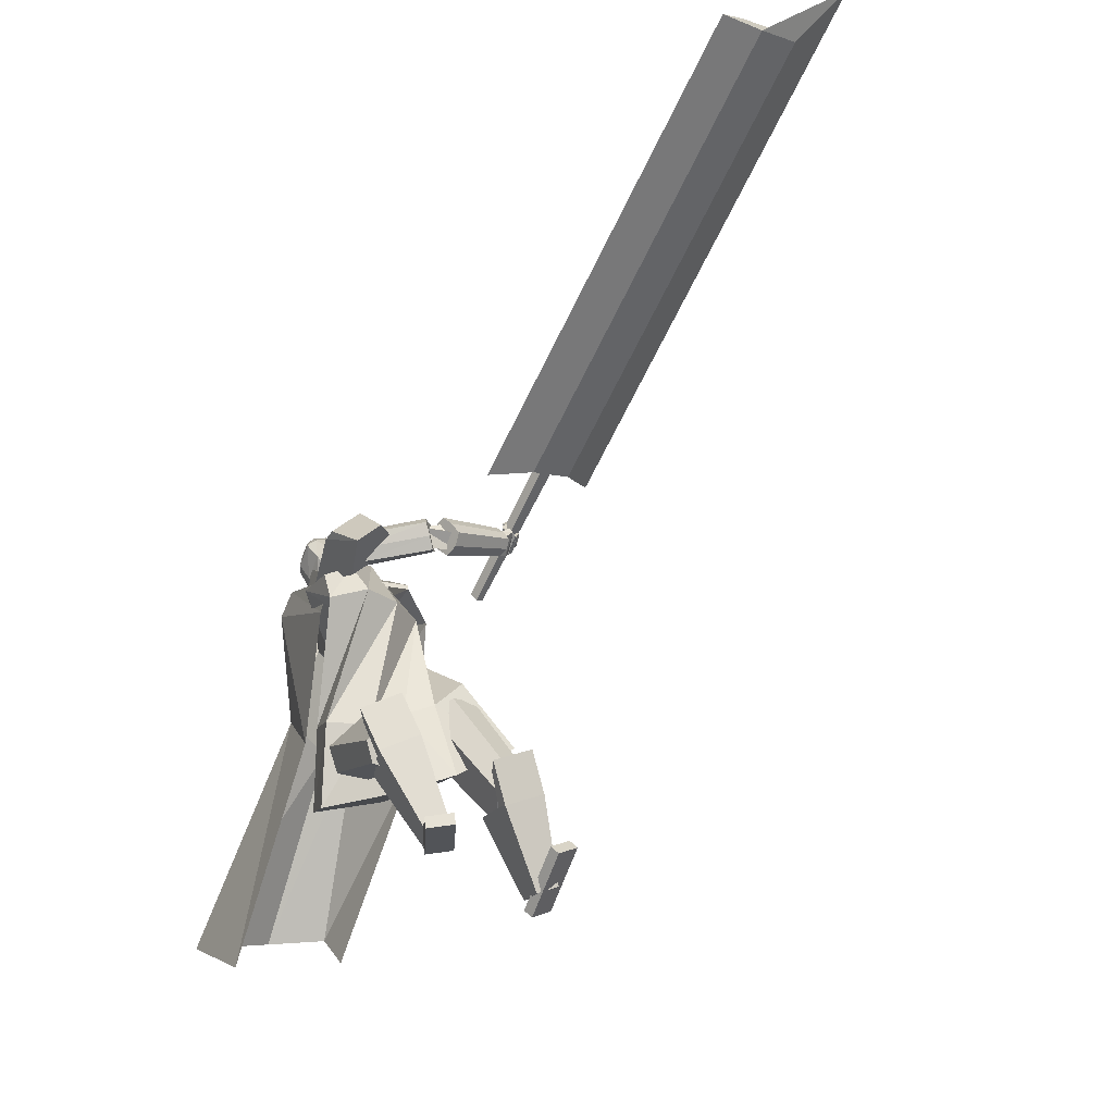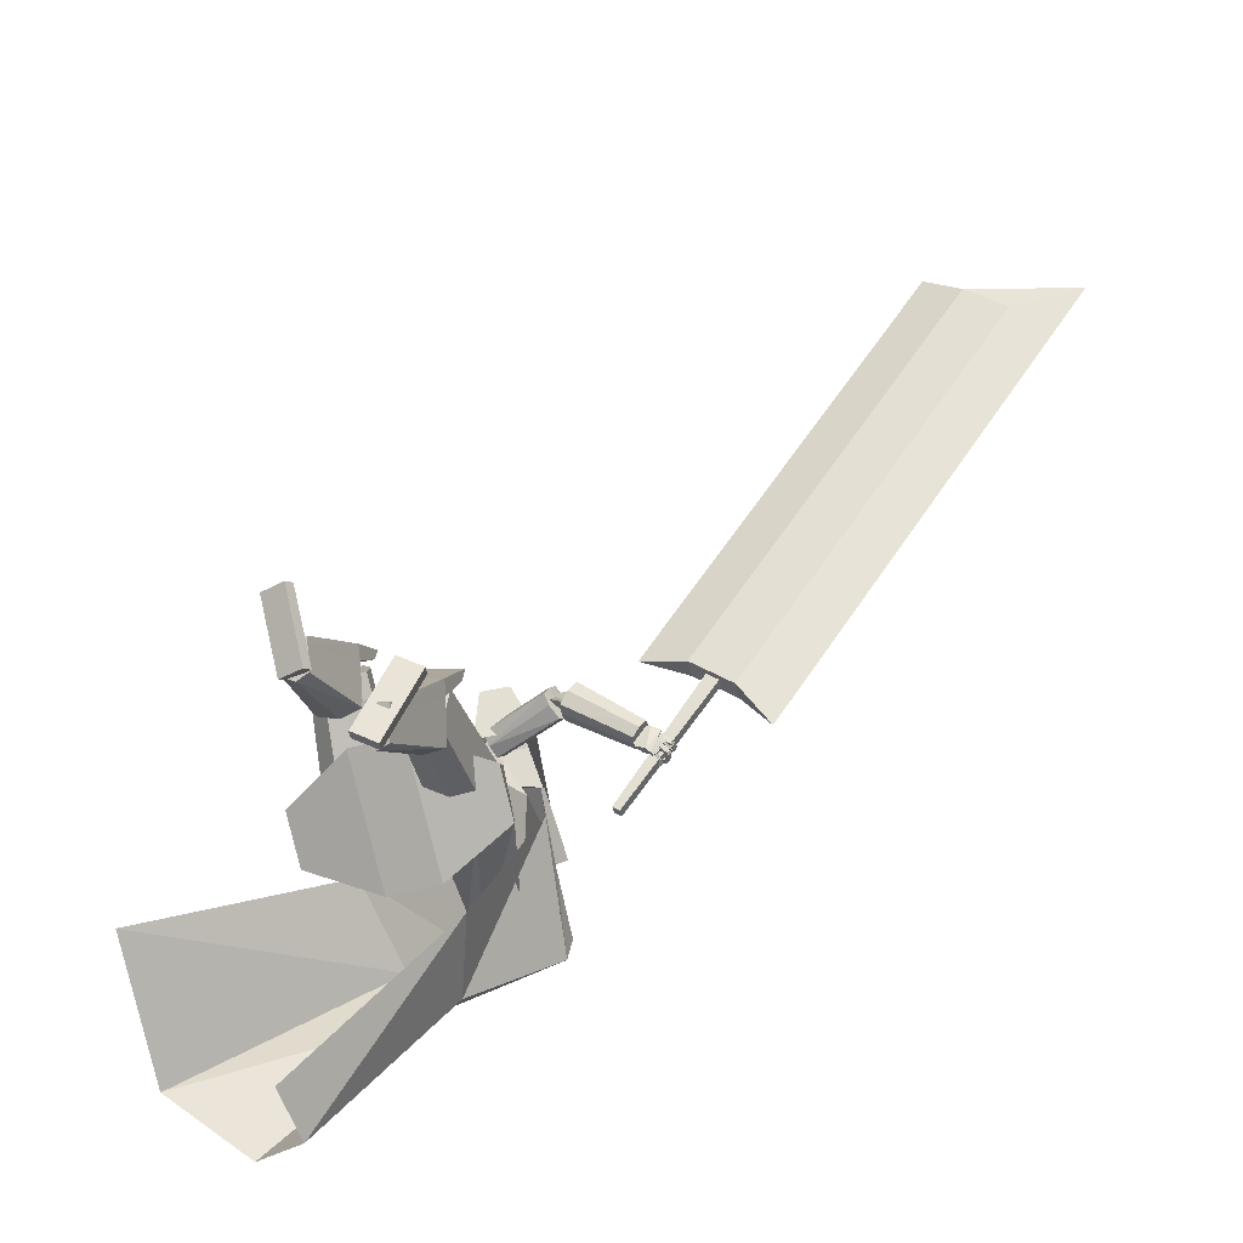
<metadata>
{"format":"obj","ext":"obj","renderer":"f3d","projection":"perspective","resolution":1024,"background":"white","views":[{"elev":43.8,"azim":-28.2,"up":"+Z"},{"elev":-34.1,"azim":18.4,"up":"+Z"}]}
</metadata>
<code>
o Cube.004
v -1.243 2.106 0.1
v 0.8062 3.983 4.218
v -2.829 1.429 1.786
v -0.09846 4.282 4.566
v -1.193 2.769 -0.2306
v 0.772 5.2 2.95
v -2.885 2.817 0.5886
v -0.1834 5.453 3.349
v 0.9388 3.791 3.722
v -0.3402 4.067 4.287
v -0.3806 5.395 3.044
v 0.7698 5.021 2.606
v -1 3.265 3.021
v -0.8016 4.266 2.328
v -0.05005 4.02 1.781
v 0.3637 3.031 2.257
v -0.1439 4.908 3.915
v -1.862 3.057 -0.222
v 0.2885 5.427 3.113
v 0.1946 5.208 2.825
v 0.7778 4.58 3.564
v -0.4415 4.117 1.693
v 0.8291 4.033 4.234
v -0.07549 4.332 4.583
v 0.8734 4.727 3.686
v -0.04669 5.055 4.041
v 0.7583 -0.05607 3.444
v 0.7227 0.07802 3.446
v 0.3522 -0.1462 2.597
v 0.3165 -0.01212 2.599
v 1.052 0.0251 3.294
v 1.016 0.1592 3.297
v 0.6458 -0.06501 2.447
v 0.6101 0.06906 2.45
v 0.2551 4.614 4.258
v 0.2572 5.403 4.013
v 0.2123 4.619 4.111
v 0.2326 5.406 3.929
v 0.2674 5.352 3.857
v 0.2974 5.223 3.731
v 0.2457 4.976 3.696
v 0.2895 4.835 3.867
v 0.2919 4.762 3.87
v 0.3432 5.343 4.098
v 0.429 5.207 4.163
v 0.38 4.969 4.185
v 0.3222 4.824 4.161
v 0.2926 4.757 4.077
v 0.2266 4.618 4.16
v 0.2408 5.405 3.957
v 0.3259 4.758 3.987
v 0.3275 4.831 3.997
v 0.316 4.969 3.835
v 0.3585 5.218 3.838
v 0.3099 5.349 3.9
v 0.1893 5.412 3.941
v 0.2264 4.615 4.266
v 0.1837 4.62 4.119
v 0.214 5.409 4.026
v 0.2867 4.722 4.251
v 0.312 4.828 4.285
v 0.2699 4.975 4.341
v 0.3539 5.209 4.262
v 0.3021 5.345 4.187
v 0.1973 4.759 3.898
v 0.1979 4.843 3.894
v 0.1454 4.99 3.639
v 0.1836 5.231 3.677
v 0.1877 5.359 3.794
v 0.1975 5.411 3.97
v 0.1979 4.619 4.168
v 0.1406 4.62 4.291
v 0.08336 5.412 4.064
v 0.09781 4.625 4.145
v 0.05875 5.415 3.979
v -0.01405 5.367 3.94
v -0.1198 5.245 3.853
v -0.1191 4.995 3.803
v -0.07742 4.855 3.974
v -0.08451 4.782 3.981
v 0.05124 5.358 4.183
v 0.001423 5.229 4.288
v 0.03129 4.988 4.287
v 0.0526 4.839 4.24
v 0.0256 4.771 4.155
v 0.1121 4.624 4.193
v 0.06696 5.414 4.008
v -0.05049 4.778 4.098
v -0.0394 4.85 4.105
v -0.1039 4.991 3.958
v -0.1138 5.242 3.976
v -0.02673 5.366 3.999
v 0.1024 5.416 3.967
v 0.1692 4.618 4.283
v 0.1264 4.623 4.136
v 0.127 5.413 4.051
v 0.121 4.731 4.3
v 0.1285 4.838 4.339
v 0.2079 4.978 4.359
v 0.1178 5.222 4.331
v 0.1337 5.353 4.236
v 0.009084 4.768 3.953
v 0.01445 4.852 3.947
v -0.06451 5.001 3.701
v -0.0525 5.243 3.747
v 0.01936 5.368 3.843
v 0.1106 5.415 3.995
v 0.1407 4.622 4.185
v 1.152 1.818 3.216
v 0.4795 5.168 2.97
v 1.183 2.211 2.718
v 0.02868 5.317 3.144
v -0.01777 2.509 2.3
v -0.2209 4.665 3.704
v -0.116 1.532 3.55
v 0.6291 4.507 4.064
v -0.142 4.803 2.902
v 0.4119 4.582 2.75
v 0.7583 3.686 3.953
v -0.3188 3.919 3.604
v -0.03235 4.999 3.663
v 0.216 1.499 3.55
v 0.3142 2.476 2.3
v 0.6917 4.761 3.43
v 0.5759 4.103 3.086
v -0.2316 4.549 3.094
v -1.325 2.043 3.235
v -1.286 2.438 2.73
v -0.2729 3.884 4.675
v 0.1735 3.736 4.733
v -0.3136 4.603 4.175
v -0.448 1.564 3.549
v -0.3497 2.541 2.299
v 0.5602 4.532 4.266
v 0.5148 3.673 4.399
v -0.2625 3.84 4.506
v 0.8683 3.037 3.26
v 0.8717 2.649 3.726
v 0.03055 3.011 3.102
v 0.481 2.942 3.134
v 0.383 2.411 3.819
v -0.02713 2.424 3.854
v -0.8704 3.148 3.352
v -0.8959 2.753 3.851
v -0.4248 3.031 3.133
v -0.4345 2.491 3.818
v -0.1933 4.213 4.733
v 0.1321 4.118 4.802
v 0.4445 4.54 5.122
v -0.04819 4.447 5.057
v 0.03257 3.87 4.921
v 0.7209 4 5.012
v -0.171 4.587 4.28
v 0.654 4.742 4.387
v 0.005312 4.351 5.258
v 0.4189 4.429 5.312
v 0.1094 3.816 5.504
v 0.4546 3.881 5.549
v 0.4722 0.9173 3.689
v 0.3291 2.426 3.645
v 0.4056 0.8792 3.215
v 0.2458 2.378 3.052
v 0.9465 0.941 3.62
v 0.923 2.456 3.559
v 0.8798 0.9034 3.146
v 0.8397 2.408 2.966
v 0.6351 0.8872 3.127
v 0.5333 2.388 2.942
v 0.7276 0.9396 3.785
v 0.649 2.454 3.765
v -0.6633 1.313 4.285
v -0.7639 2.285 3.126
v -0.2237 1.462 4.393
v -0.2104 2.472 3.265
v -0.8474 1.631 4.593
v -0.9945 2.684 3.512
v -0.405 1.78 4.703
v -0.4405 2.871 3.65
v -0.263 1.638 4.561
v -0.2625 2.693 3.473
v -0.877 1.431 4.409
v -1.032 2.433 3.281
v 0.4456 -0.0935 2.931
v 0.5079 1.105 4.049
v 0.3834 0.1172 2.604
v 0.7393 -0.08863 2.879
v 1.031 1.113 3.956
v 0.6772 0.122 2.551
v 0.4297 -0.03963 2.847
v 0.4769 1.08 3.874
v 0.7234 -0.03476 2.795
v 0.9996 1.089 3.78
v 0.4504 0.6959 3.691
v 0.3418 1.092 3.121
v 0.8644 1.1 3.027
v 0.9731 0.7045 3.597
v 0.9468 0.8212 3.461
v 0.4241 0.8125 3.555
v 0.5186 0.1593 2.516
v 0.5925 -0.09107 2.905
v 0.7692 1.109 4.002
v 0.7382 1.084 3.827
v 0.5766 -0.03719 2.821
v 0.7118 0.7002 3.644
v 0.593 1.126 3.016
v -0.7099 0.3753 4.194
v -0.8107 1.847 4.91
v -0.7112 0.4803 3.814
v -0.4115 0.373 4.192
v -0.2797 1.843 4.907
v -0.4128 0.478 3.812
v -0.7103 0.4021 4.097
v -0.8122 1.772 4.747
v -0.4118 0.3998 4.095
v -0.2812 1.768 4.744
v -0.8159 1.35 4.681
v -0.818 1.561 4.011
v -0.2869 1.557 4.008
v -0.2849 1.346 4.678
v -0.2852 1.418 4.512
v -0.8163 1.422 4.515
v -0.5623 0.4989 3.741
v -0.5607 0.3741 4.193
v -0.5452 1.845 4.909
v -0.5467 1.77 4.746
v -0.561 0.401 4.096
v -0.5504 1.348 4.68
v -0.5527 1.579 3.938
v -0.8428 0.09118 4.631
v -0.8024 0.2133 4.683
v -0.7269 0.4256 3.756
v -0.6865 0.5478 3.808
v -0.521 -0.01603 4.632
v -0.4805 0.1061 4.685
v -0.4051 0.3184 3.758
v -0.3646 0.4406 3.81
v 0.1375 4.037 5.158
v 0.9966 3.683 5.299
v 0.9766 3.573 5.166
v 0.1231 3.931 5.031
v 1.018 3.817 5.403
v 0.173 4.171 5.258
v 1.074 3.953 5.323
v 0.24 4.305 5.169
v 1.01 3.652 5.044
v 0.1761 3.997 4.88
v 0.2666 4.259 4.888
v 1.132 3.9 5.016
v 1.091 3.768 4.922
v 0.2266 4.128 4.794
v 1.157 4.008 5.143
v 0.285 4.363 5.01
v 1.128 3.734 4.958
v 1.936 3.849 4.47
v 1.927 3.975 4.481
v 1.114 3.9 4.972
v 1.964 3.726 4.485
v 1.165 3.571 4.98
v 2.039 3.7 4.589
v 1.266 3.538 5.123
v 1.99 4.025 4.584
v 1.199 3.968 5.113
v 1.336 3.77 5.273
v 2.092 3.876 4.704
v 2.063 3.998 4.691
v 1.301 3.935 5.255
v 2.102 3.75 4.693
v 1.35 3.605 5.26
v 1.325 3.894 5.176
v 1.06 3.786 5.005
v 1.442 3.648 5.162
v 1.037 3.986 5.169
v 1.181 3.848 5.01
v 0.9561 3.642 5.142
v 1.305 3.61 4.983
v 0.9436 3.846 5.324
v 2.087 3.916 4.685
v 2.256 3.94 4.472
v 2.127 3.838 4.672
v 2.278 3.871 4.464
v 1.936 3.893 4.455
v 2.185 3.926 4.358
v 1.955 3.806 4.427
v 2.191 3.863 4.32
v 2.246 3.944 4.546
v 2.273 3.866 4.552
v 2.145 3.865 4.307
v 2.117 3.922 4.332
v 2.236 3.896 4.633
v 2.083 3.807 4.368
v 2.026 3.908 4.38
v 2.197 3.951 4.665
v 2.208 3.933 4.572
v 2.239 3.858 4.581
v 2.126 3.842 4.329
v 2.087 3.921 4.365
v 2.221 3.923 4.548
v 2.306 3.985 4.514
v 2.256 3.879 4.552
v 2.34 3.942 4.517
v 2.207 3.908 4.486
v 2.291 3.97 4.452
v 2.242 3.863 4.49
v 2.326 3.927 4.455
v 2.314 3.968 4.523
v 2.305 4.078 4.528
v 2.364 3.974 4.496
v 2.355 4.083 4.501
v 2.283 3.969 4.465
v 2.274 4.078 4.47
v 2.333 3.974 4.438
v 2.324 4.084 4.443
v 2.322 4.064 4.518
v 2.232 4.061 4.582
v 2.323 4.12 4.521
v 2.233 4.118 4.585
v 2.284 4.067 4.464
v 2.194 4.065 4.528
v 2.285 4.124 4.468
v 2.195 4.122 4.531
v 2.309 3.955 4.505
v 2.317 3.983 4.505
v 2.339 3.942 4.496
v 2.35 3.98 4.49
v 2.295 3.949 4.469
v 2.304 3.982 4.466
v 2.325 3.937 4.46
v 2.336 3.973 4.455
v 2.318 4.07 4.504
v 2.305 4.091 4.513
v 2.341 4.079 4.493
v 2.324 4.112 4.504
v 2.296 4.07 4.471
v 2.284 4.095 4.479
v 2.322 4.078 4.458
v 2.308 4.113 4.467
v 2.238 3.916 4.514
v 2.273 4.013 4.475
v 2.288 3.893 4.502
v 2.323 3.991 4.464
v 2.217 3.9 4.454
v 2.252 3.997 4.415
v 2.267 3.877 4.442
v 2.302 3.975 4.404
v 2.268 4.009 4.474
v 2.222 4.107 4.454
v 2.318 4.029 4.458
v 2.273 4.127 4.439
v 2.256 3.991 4.412
v 2.21 4.09 4.392
v 2.306 4.011 4.396
v 2.261 4.11 4.377
v 2.255 4.094 4.448
v 2.165 4.062 4.504
v 2.235 4.147 4.447
v 2.146 4.115 4.503
v 2.224 4.081 4.391
v 2.134 4.049 4.448
v 2.204 4.134 4.39
v 2.115 4.102 4.446
v 2.284 3.983 4.463
v 2.268 4.018 4.456
v 2.32 3.997 4.453
v 2.303 4.032 4.446
v 2.277 3.972 4.426
v 2.261 4.007 4.419
v 2.312 3.986 4.415
v 2.296 4.022 4.408
v 2.232 4.097 4.441
v 2.215 4.132 4.434
v 2.267 4.111 4.43
v 2.251 4.147 4.423
v 2.225 4.086 4.403
v 2.208 4.122 4.396
v 2.26 4.1 4.392
v 2.244 4.136 4.385
v 2.218 3.909 4.449
v 2.279 3.971 4.401
v 2.251 3.871 4.441
v 2.312 3.933 4.393
v 2.191 3.896 4.398
v 2.252 3.959 4.35
v 2.224 3.858 4.39
v 2.284 3.921 4.342
v 2.272 3.965 4.402
v 2.246 4.058 4.377
v 2.318 3.973 4.381
v 2.291 4.065 4.355
v 2.251 3.945 4.351
v 2.224 4.038 4.326
v 2.296 3.952 4.329
v 2.27 4.045 4.304
v 2.255 4.042 4.374
v 2.158 4.043 4.398
v 2.252 4.091 4.363
v 2.155 4.092 4.386
v 2.241 4.028 4.319
v 2.144 4.028 4.342
v 2.238 4.077 4.307
v 2.142 4.078 4.33
v 2.281 3.939 4.395
v 2.272 3.972 4.386
v 2.313 3.944 4.38
v 2.304 3.977 4.37
v 2.268 3.926 4.364
v 2.259 3.96 4.355
v 2.3 3.931 4.348
v 2.291 3.965 4.339
v 2.259 4.046 4.362
v 2.242 4.064 4.36
v 2.28 4.061 4.349
v 2.261 4.083 4.346
v 2.242 4.034 4.332
v 2.23 4.057 4.327
v 2.269 4.048 4.317
v 2.251 4.072 4.314
v 2.169 3.914 4.378
v 2.196 3.966 4.332
v 2.18 3.887 4.354
v 2.207 3.938 4.308
v 2.13 3.916 4.358
v 2.157 3.968 4.312
v 2.141 3.889 4.334
v 2.168 3.941 4.288
v 2.195 3.972 4.329
v 2.187 4.042 4.306
v 2.212 3.963 4.297
v 2.205 4.033 4.273
v 2.155 3.962 4.311
v 2.148 4.032 4.288
v 2.173 3.953 4.279
v 2.166 4.023 4.255
v 2.177 4.03 4.308
v 2.126 4.073 4.341
v 2.192 4.061 4.291
v 2.141 4.103 4.324
v 2.15 4.025 4.273
v 2.099 4.067 4.306
v 2.165 4.055 4.256
v 2.114 4.098 4.289
v 2.187 3.956 4.329
v 2.193 3.976 4.315
v 2.195 3.938 4.311
v 2.202 3.962 4.295
v 2.165 3.953 4.316
v 2.166 3.971 4.306
v 2.174 3.939 4.297
v 2.179 3.961 4.284
v 2.185 4.027 4.295
v 2.171 4.042 4.299
v 2.196 4.03 4.277
v 2.181 4.058 4.286
v 2.167 4.021 4.275
v 2.153 4.036 4.28
v 2.177 4.032 4.26
v 2.164 4.053 4.266
v 2.166 3.917 4.656
v 2.156 3.989 4.642
v 2.217 3.919 4.632
v 2.207 3.992 4.619
v 2.137 3.901 4.591
v 2.127 3.974 4.578
v 2.189 3.903 4.568
v 2.179 3.976 4.555
v 2.14 4.009 4.63
v 2.17 4.076 4.623
v 2.191 3.987 4.64
v 2.221 4.054 4.633
v 2.149 3.998 4.559
v 2.179 4.066 4.552
v 2.2 3.976 4.568
v 2.23 4.044 4.562
v 2.191 4.104 4.613
v 2.248 4.145 4.587
v 2.228 4.065 4.631
v 2.285 4.106 4.605
v 2.187 4.07 4.549
v 2.244 4.11 4.523
v 2.223 4.031 4.568
v 2.28 4.071 4.542
v 2.156 3.98 4.625
v 2.155 4.007 4.621
v 2.181 3.972 4.622
v 2.189 3.998 4.619
v 2.146 3.977 4.577
v 2.154 4.002 4.575
v 2.181 3.967 4.578
v 2.185 3.992 4.574
v 2.177 4.067 4.61
v 2.191 4.09 4.606
v 2.207 4.052 4.621
v 2.226 4.069 4.613
v 2.178 4.059 4.57
v 2.197 4.076 4.562
v 2.209 4.036 4.58
v 2.227 4.059 4.573
v 2.025 3.829 4.667
v 1.997 3.894 4.678
v 1.929 3.809 4.517
v 1.915 3.884 4.533
v 1.87 3.808 4.772
v 1.843 3.873 4.783
v 1.773 3.787 4.623
v 1.752 3.858 4.643
v 3.014 4.29 5.121
v 6.333 4.866 10.1
v 3.059 3.993 5.126
v 6.377 4.569 10.1
v 2.493 4.218 5.477
v 5.812 4.794 10.45
v 2.538 3.921 5.481
v 5.857 4.497 10.46
v 3.418 4.191 4.631
v 7.257 4.857 10.39
v 1.939 3.986 5.641
v 5.364 4.58 10.78
v 1.746 3.989 3.675
v 3.065 4.217 5.57
v 1.764 3.865 3.677
v 3.084 4.092 5.572
v 1.662 3.977 3.733
v 2.905 4.194 5.679
v 1.68 3.853 3.735
v 2.923 4.07 5.681
f 10 4 17 8 11
f 20 19 6 12
f 12 6 21 2 9
f 21 17 26 25
f 15 12 9 16
f 22 20 12 15
f 13 10 11 14
f 3 13 14 7
f 18 22 15 5
f 5 15 16 1
f 7 14 22 18
f 14 11 20 22
f 11 8 19 20
f 17 4 24 26
f 25 26 24 23
f 4 2 23 24
f 2 21 25 23
f 8 17 21 6 19
f 27 28 30 29
f 29 30 34 33
f 33 34 32 31
f 31 32 28 27
f 29 33 31 27
f 34 30 28 32
f 69 56 38 39
f 71 108 95 58
f 91 82 81 92
f 71 49 35 57
f 100 63 64 101
f 58 95 102 65
f 69 106 93 56
f 51 52 47 48
f 52 53 46 47
f 63 100 99 62
f 70 59 36 50
f 49 51 48 35
f 67 41 42 66
f 68 40 41 67
f 53 54 45 46
f 58 65 43 37
f 65 66 42 43
f 42 41 53 52
f 41 40 54 53
f 68 69 39 40
f 40 39 55 54
f 46 45 63 62
f 47 46 62 61
f 43 42 52 51
f 37 43 51 49
f 107 96 59 70
f 58 37 49 71
f 39 38 50 55
f 55 50 36 44
f 57 94 108 71
f 38 56 70 50
f 67 104 105 68
f 93 107 70 56
f 101 64 59 96
f 45 44 64 63
f 66 103 104 67
f 65 102 103 66
f 48 47 61 60
f 35 48 60 57
f 44 36 59 64
f 68 105 106 69
f 106 76 75 93
f 94 57 60 97
f 108 94 72 86
f 88 85 84 89
f 89 84 83 90
f 73 96 107 87
f 86 72 85 88
f 78 104 103 79
f 77 105 104 78
f 90 83 82 91
f 95 74 80 102
f 102 80 79 103
f 79 89 90 78
f 78 90 91 77
f 105 77 76 106
f 77 91 92 76
f 83 99 100 82
f 84 98 99 83
f 80 88 89 79
f 74 86 88 80
f 95 108 86 74
f 76 92 87 75
f 92 81 73 87
f 75 87 107 93
f 97 60 61 98
f 54 55 44 45
f 82 100 101 81
f 85 97 98 84
f 72 94 97 85
f 81 101 96 73
f 126 121 112 117
f 117 112 110 118
f 123 111 109 122
f 121 114 116 124
f 125 124 116 119
f 141 125 119 142
f 137 117 118 138
f 140 126 117 137
f 139 120 126 140
f 138 118 125 141
f 118 110 124 125
f 112 121 124 110
f 113 123 122 115
f 120 114 121 126
f 136 129 131
f 133 132 127 128
f 131 134 116 114
f 135 119 116 134
f 146 142 119 135
f 143 144 130 129
f 145 143 129 136
f 139 145 136 120
f 144 146 135 130
f 113 115 132 133
f 120 136 131 114
f 135 134 130
f 127 132 146 144
f 113 133 145 139
f 133 128 143 145
f 128 127 144 143
f 132 115 142 146
f 109 138 141 122
f 113 139 140 123
f 123 140 137 111
f 111 137 138 109
f 122 141 142 115
f 129 130 148 147
f 134 148 130
f 129 147 131
f 150 151 157 155
f 153 151 150
f 150 149 154 153
f 152 154 149
f 157 158 156 155
f 151 152 158 157
f 152 149 156 158
f 149 150 155 156
f 159 160 162 161
f 167 168 166 165
f 165 166 164 163
f 169 170 160 159
f 167 165 163 169
f 168 162 160 170
f 166 168 170 164
f 161 167 169 159
f 163 164 170 169
f 161 162 168 167
f 171 172 174 173
f 179 180 178 177
f 177 178 176 175
f 181 182 172 171
f 179 177 175 181
f 180 174 172 182
f 178 180 182 176
f 173 179 181 171
f 175 176 182 181
f 173 174 180 179
f 197 192 187 196
f 204 201 184 193
f 203 191 186 200
f 202 190 184 201
f 199 188 191 203
f 193 184 190 198
f 183 193 198 189
f 188 195 197 191
f 200 204 193 183
f 191 197 196 186
f 199 205 195 188
f 189 198 194 185
f 185 194 205 199
f 186 196 204 200
f 185 199 203 189
f 192 202 201 187
f 189 203 200 183
f 196 187 201 204
f 202 192 197 198 190
f 195 194 198 197
f 205 194 195
f 220 215 210 219
f 227 224 207 216
f 226 214 209 223
f 225 213 207 224
f 222 211 214 226
f 216 207 213 221
f 206 216 221 212
f 211 218 220 214
f 223 227 216 206
f 214 220 219 209
f 222 228 218 211
f 212 221 217 208
f 208 217 228 222
f 209 219 227 223
f 208 222 226 212
f 215 225 224 210
f 212 226 223 206
f 219 210 224 227
f 225 215 220 221 213
f 218 217 221 220
f 228 217 218
f 229 230 232 231
f 231 232 236 235
f 235 236 234 233
f 233 234 230 229
f 231 235 233 229
f 236 232 230 234
f 243 244 242 241
f 238 237 240 239
f 241 242 237 238
f 248 251 243 241 238 239 245 249
f 239 240 246 245
f 243 251 252 244
f 248 249 250 247
f 251 248 247 252
f 249 245 246 250
f 242 244 252 247 250 246 240 237
f 259 260 258 257
f 254 253 256 255
f 257 258 253 254
f 264 267 259 257 254 255 261 265
f 255 256 262 261
f 259 267 268 260
f 264 265 266 263
f 267 264 263 268
f 265 261 262 266
f 258 260 268 263 266 262 256 253
f 269 270 272 271
f 271 272 276 275
f 275 276 274 273
f 273 274 270 269
f 271 275 273 269
f 276 272 270 274
f 285 286 280 278
f 286 287 284 280
f 287 288 282 284
f 288 285 278 282
f 279 497 499 283
f 284 282 278 280
f 296 293 285 288
f 295 296 288 287
f 294 295 287 286
f 293 294 286 285
f 277 279 289 292
f 279 283 290 289
f 283 281 291 290
f 281 277 292 291
f 292 289 294 293
f 289 290 295 294
f 290 291 296 295
f 291 292 293 296
f 297 299 300 298
f 299 303 304 300
f 303 301 302 304
f 301 297 298 302
f 299 297 301 303
f 304 302 298 300
f 305 307 308 306
f 307 311 312 308
f 311 309 310 312
f 309 305 306 310
f 307 305 309 311
f 312 310 306 308
f 313 315 316 314
f 315 319 320 316
f 319 317 318 320
f 317 313 314 318
f 315 313 317 319
f 320 318 314 316
f 321 323 324 322
f 323 327 328 324
f 327 325 326 328
f 325 321 322 326
f 323 321 325 327
f 328 326 322 324
f 329 331 332 330
f 331 335 336 332
f 335 333 334 336
f 333 329 330 334
f 331 329 333 335
f 336 334 330 332
f 337 339 340 338
f 339 343 344 340
f 343 341 342 344
f 341 337 338 342
f 339 337 341 343
f 344 342 338 340
f 345 347 348 346
f 347 351 352 348
f 351 349 350 352
f 349 345 346 350
f 347 345 349 351
f 352 350 346 348
f 353 355 356 354
f 355 359 360 356
f 359 357 358 360
f 357 353 354 358
f 355 353 357 359
f 360 358 354 356
f 361 363 364 362
f 363 367 368 364
f 367 365 366 368
f 365 361 362 366
f 363 361 365 367
f 368 366 362 364
f 369 371 372 370
f 371 375 376 372
f 375 373 374 376
f 373 369 370 374
f 371 369 373 375
f 376 374 370 372
f 377 379 380 378
f 379 383 384 380
f 383 381 382 384
f 381 377 378 382
f 379 377 381 383
f 384 382 378 380
f 385 387 388 386
f 387 391 392 388
f 391 389 390 392
f 389 385 386 390
f 387 385 389 391
f 392 390 386 388
f 393 395 396 394
f 395 399 400 396
f 399 397 398 400
f 397 393 394 398
f 395 393 397 399
f 400 398 394 396
f 401 403 404 402
f 403 407 408 404
f 407 405 406 408
f 405 401 402 406
f 403 401 405 407
f 408 406 402 404
f 409 411 412 410
f 411 415 416 412
f 415 413 414 416
f 413 409 410 414
f 411 409 413 415
f 416 414 410 412
f 417 419 420 418
f 419 423 424 420
f 423 421 422 424
f 421 417 418 422
f 419 417 421 423
f 424 422 418 420
f 425 427 428 426
f 427 431 432 428
f 431 429 430 432
f 429 425 426 430
f 427 425 429 431
f 432 430 426 428
f 433 435 436 434
f 435 439 440 436
f 439 437 438 440
f 437 433 434 438
f 435 433 437 439
f 440 438 434 436
f 441 443 444 442
f 443 447 448 444
f 447 445 446 448
f 445 441 442 446
f 443 441 445 447
f 448 446 442 444
f 449 451 452 450
f 451 455 456 452
f 455 453 454 456
f 453 449 450 454
f 451 449 453 455
f 456 454 450 452
f 457 459 460 458
f 459 463 464 460
f 463 461 462 464
f 461 457 458 462
f 459 457 461 463
f 464 462 458 460
f 465 467 468 466
f 467 471 472 468
f 471 469 470 472
f 469 465 466 470
f 467 465 469 471
f 472 470 466 468
f 473 475 476 474
f 475 479 480 476
f 479 477 478 480
f 477 473 474 478
f 475 473 477 479
f 480 478 474 476
f 481 483 484 482
f 483 487 488 484
f 487 485 486 488
f 485 481 482 486
f 483 481 485 487
f 488 486 482 484
f 489 491 492 490
f 491 495 496 492
f 495 493 494 496
f 493 489 490 494
f 491 489 493 495
f 496 494 490 492
f 500 499 503 504
f 277 498 497 279
f 283 499 500 281
f 281 500 498 277
f 501 502 504 503
f 497 498 502 501
f 498 500 504 502
f 499 497 501 503
f 512 508 514 506 510 516
f 513 514 508 507
f 507 508 512 511
f 515 516 510 509
f 509 510 506 505
f 511 512 516 515
f 505 506 514 513
f 517 518 520 519
f 519 520 524 523
f 523 524 522 521
f 521 522 518 517
f 519 523 521 517
f 524 520 518 522
f 511 509 505 507
f 515 509 511
f 513 507 505
f 62 99 98 61

</code>
